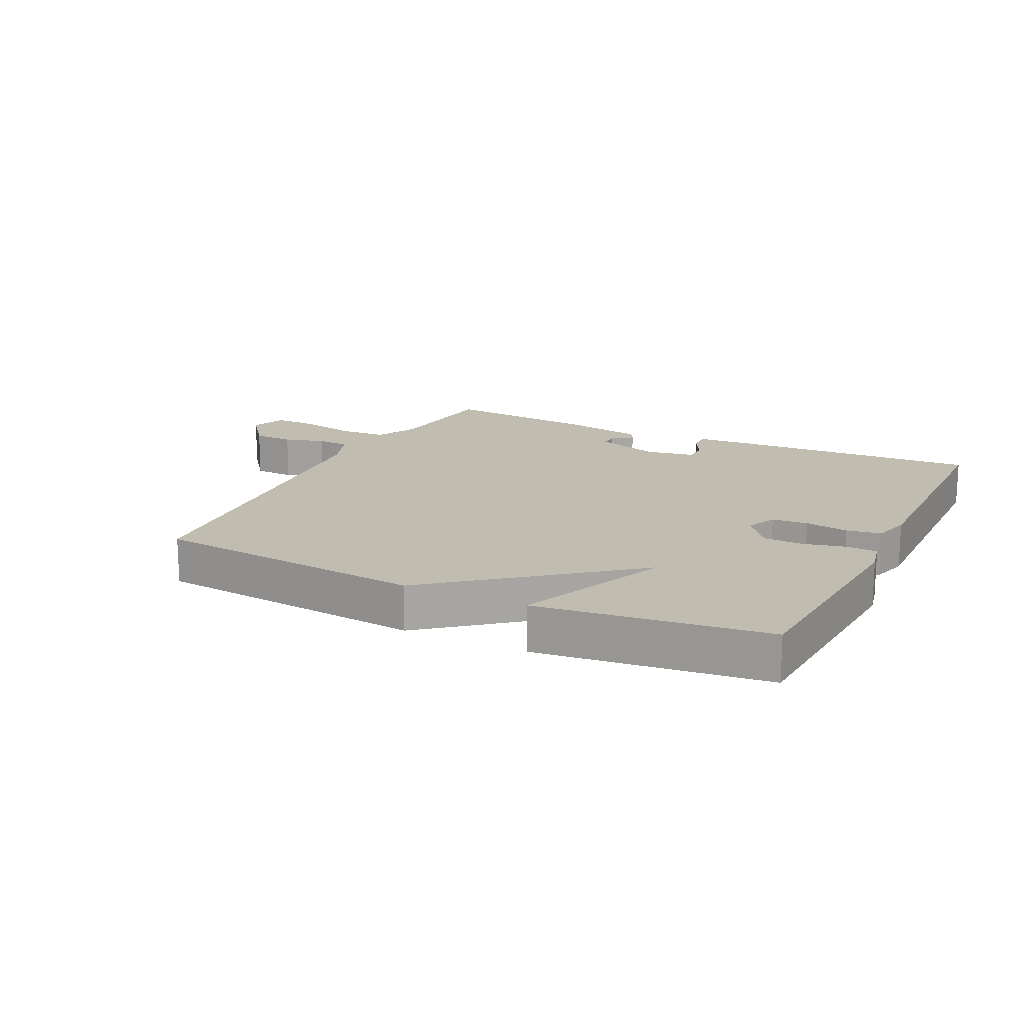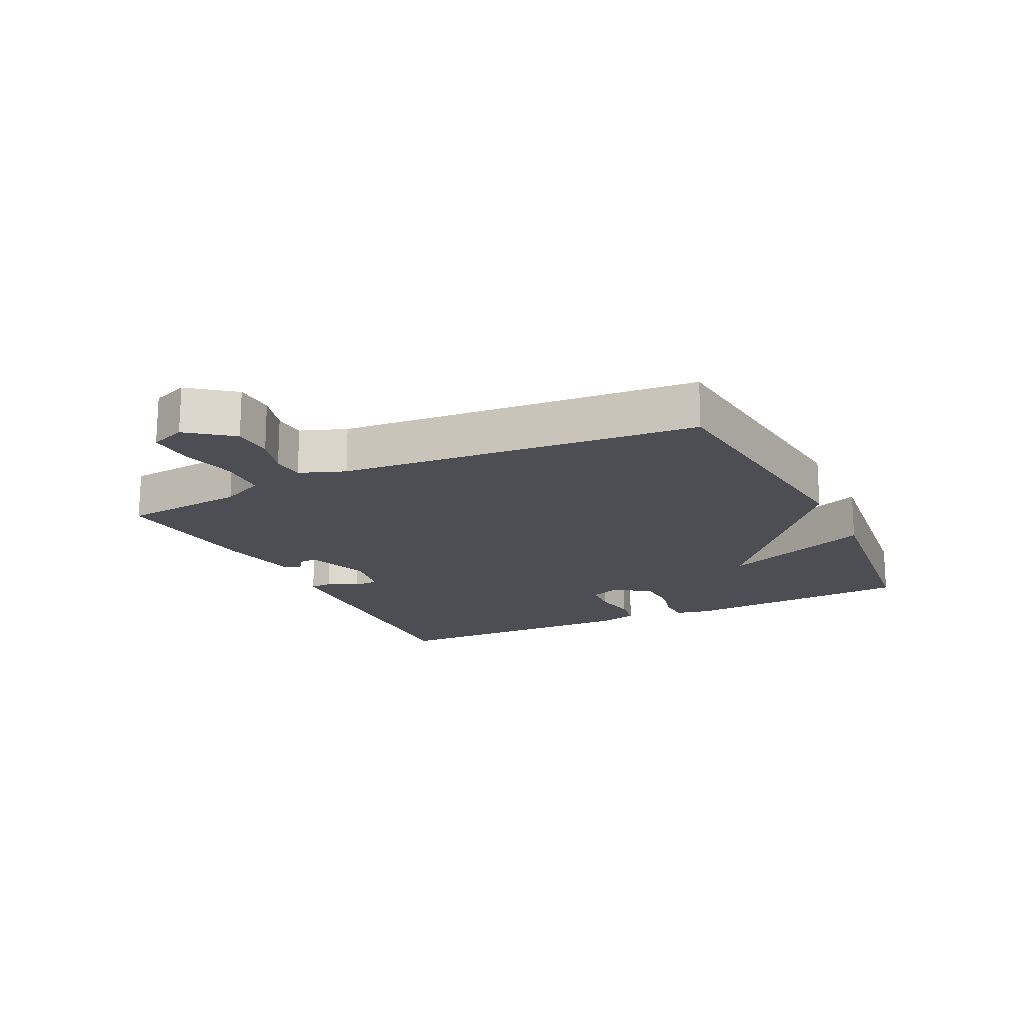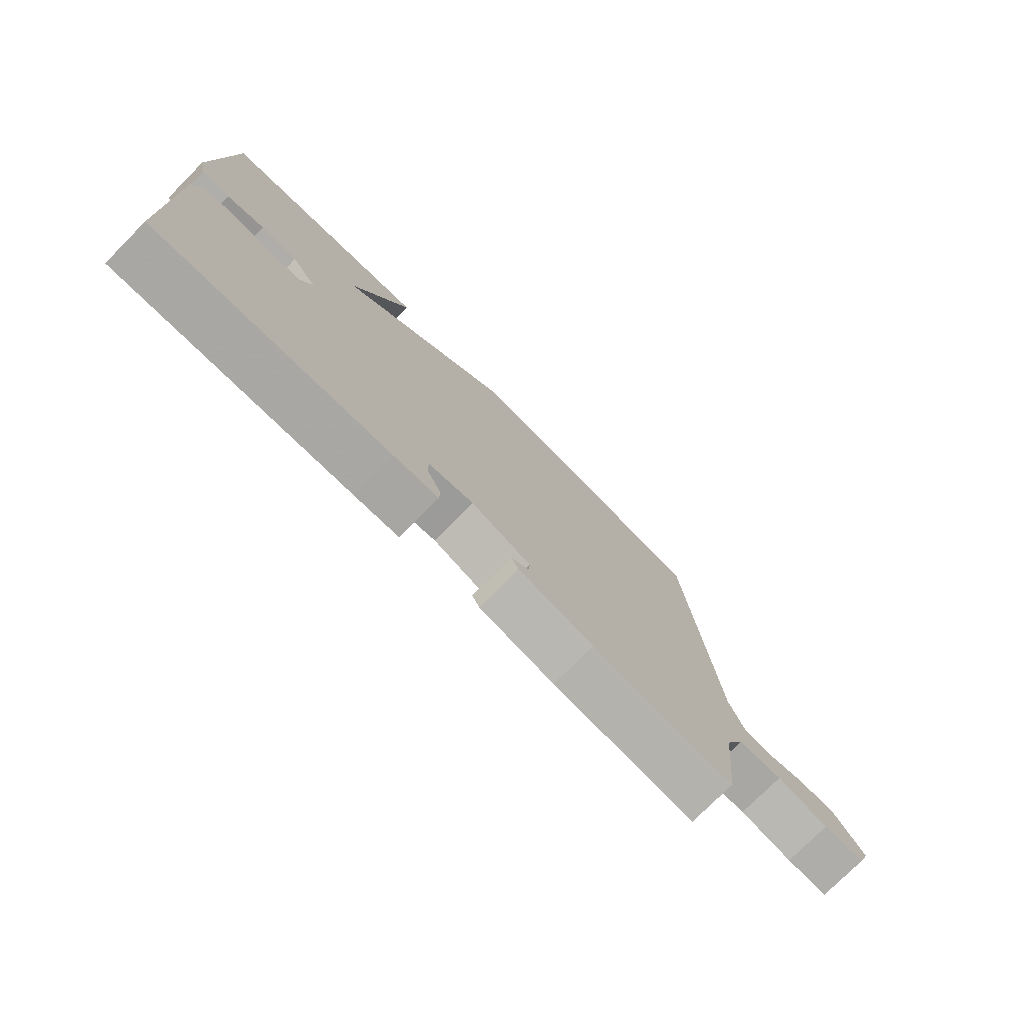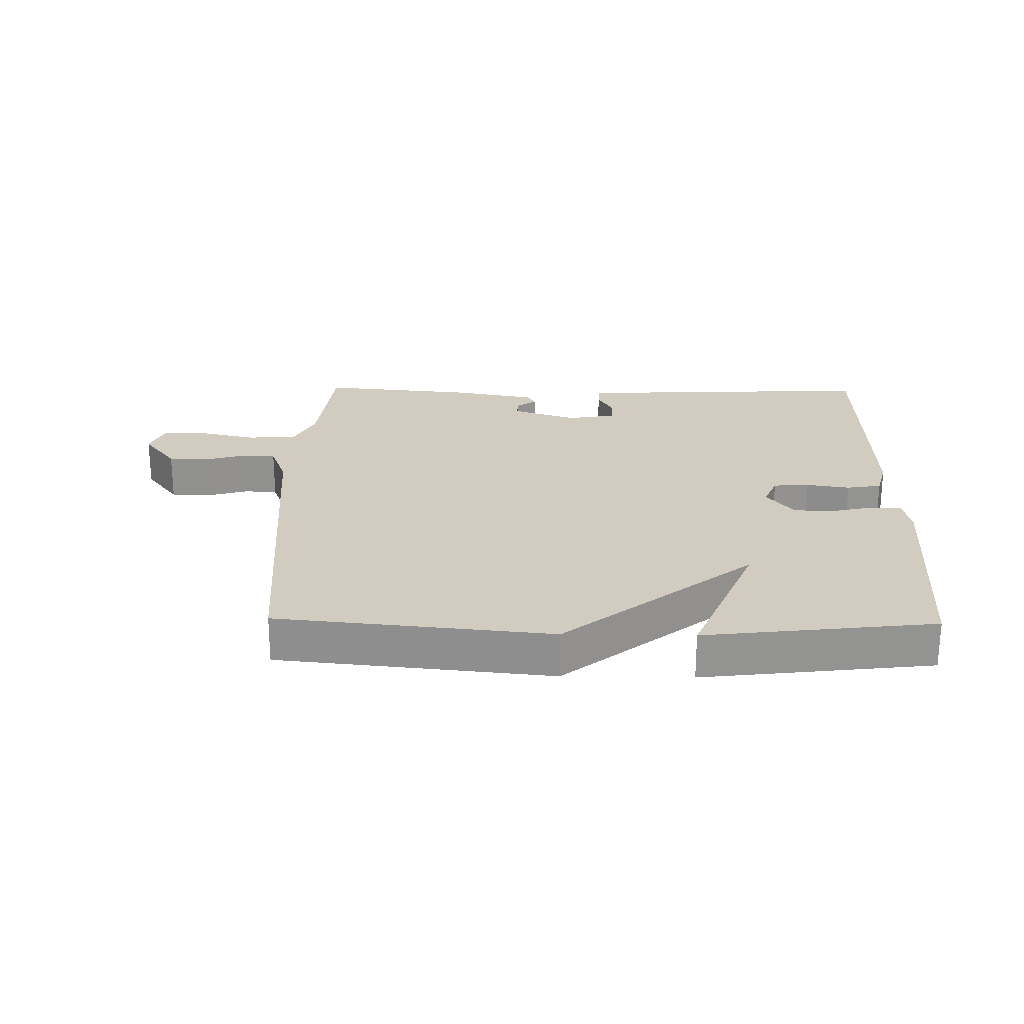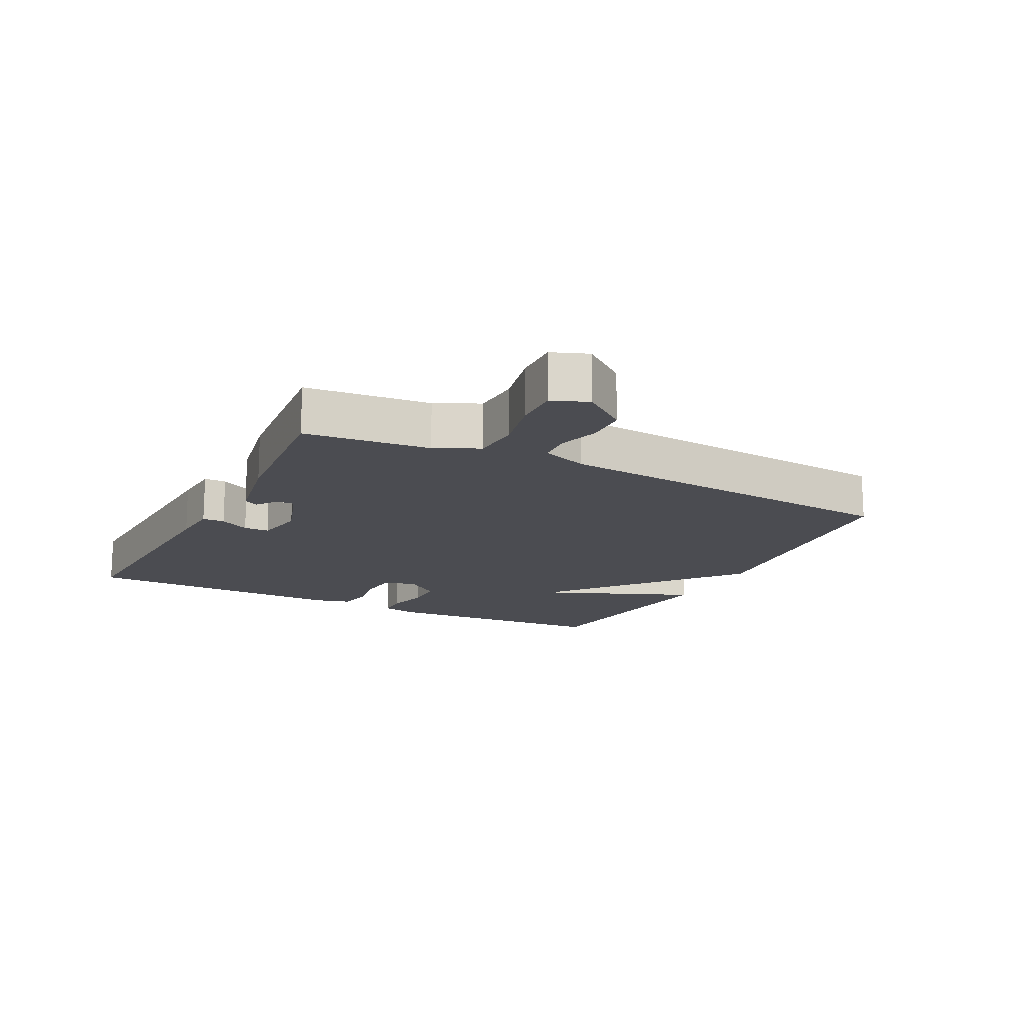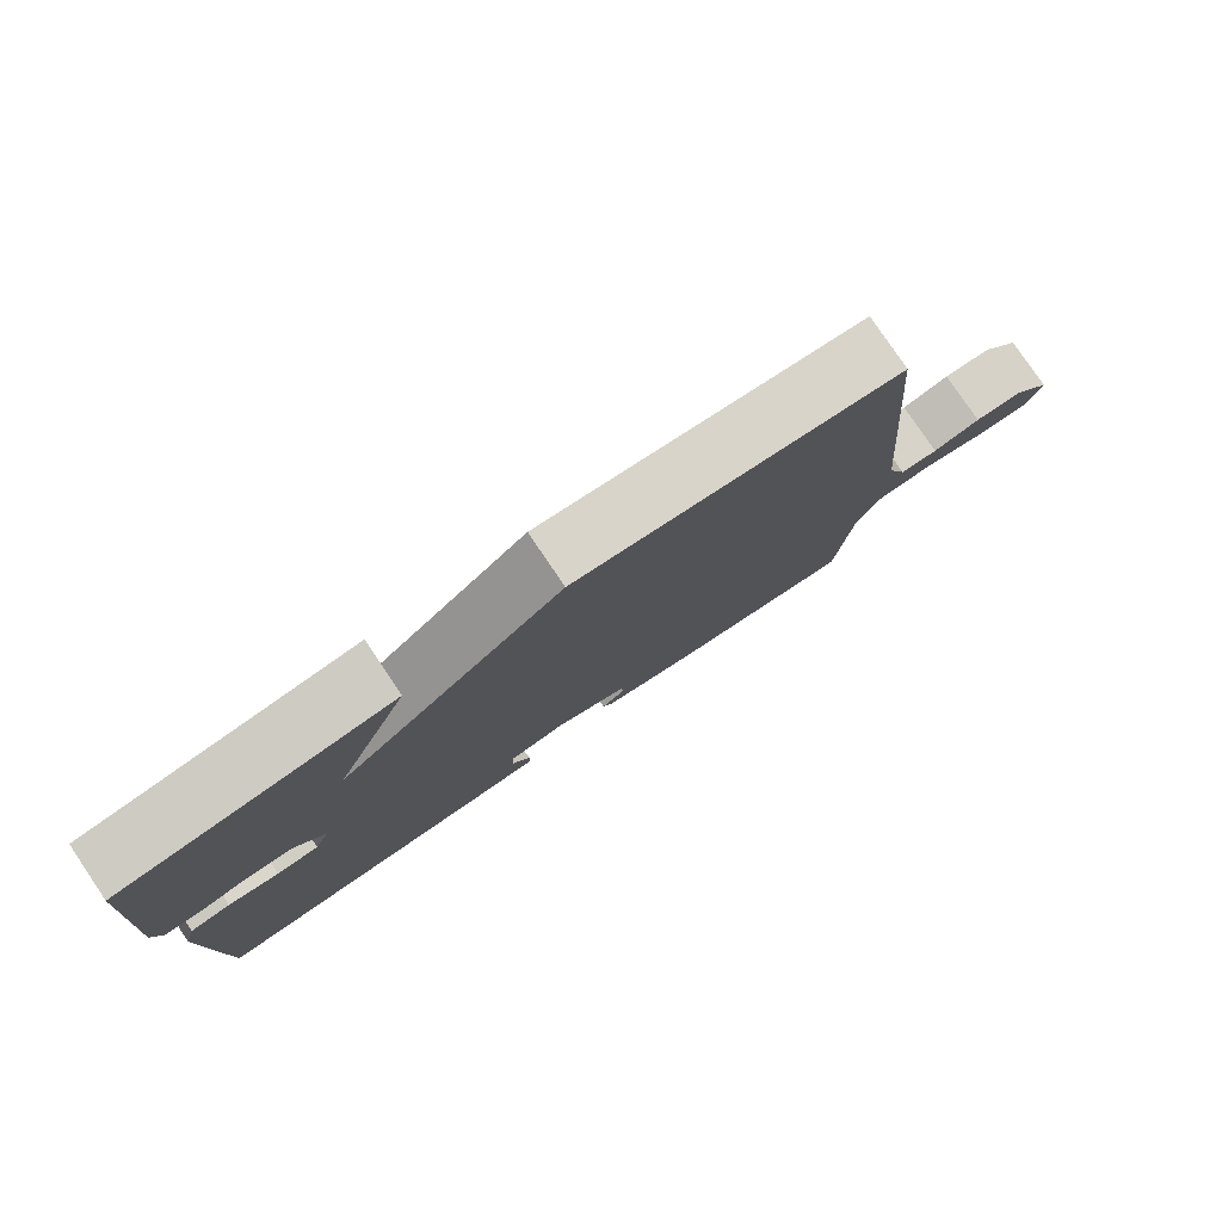
<metadata>
{"format":"obj","ext":"obj","renderer":"f3d","projection":"perspective","resolution":1024,"background":"white","views":[{"elev":16.3,"azim":26.2,"up":"+Y"},{"elev":-17.3,"azim":-64.0,"up":"+Y"},{"elev":-76.4,"azim":135.2,"up":"+Z"},{"elev":23.8,"azim":1.0,"up":"+Y"},{"elev":-15.4,"azim":-117.0,"up":"+Y"},{"elev":79.3,"azim":145.9,"up":"+Z"}]}
</metadata>
<code>
v 0.5 0.07 -0.5
v 0.094 0.07 -0.482
v 0.016 0.07 -0.477
v 0.015 0.07 -0.442
v 0.04 0.07 -0.395
v 0.039 0.07 -0.355
v -0.039 0.07 -0.341
v -0.142 0.07 -0.376
v -0.141 0.07 -0.405
v -0.109 0.07 -0.428
v -0.122 0.07 -0.451
v -0.253 0.07 -0.476
v -0.5 0.07 -0.5
v -0.52 0.07 -0.303
v -0.553 0.07 -0.234
v -0.63 0.07 -0.23
v -0.72 0.07 -0.25
v -0.791 0.07 -0.252
v -0.813 0.07 -0.195
v -0.759 0.07 -0.125
v -0.694 0.07 -0.123
v -0.629 0.07 -0.142
v -0.577 0.07 -0.139
v -0.55 0.07 -0.067
v -0.5 0.07 0.5
v -0.065 0.07 0.544
v 0.235 0.07 0.3
v 0.135 0.07 0.544
v 0.5 0.07 0.5
v 0.523 0.07 0.129
v 0.511 0.07 0.074
v 0.462 0.07 0.072
v 0.396 0.07 0.088
v 0.332 0.07 0.086
v 0.289 0.07 0.03
v 0.31 0.07 -0.02
v 0.367 0.07 -0.024
v 0.436 0.07 -0.013
v 0.491 0.07 -0.022
v 0.507 0.07 -0.081
v 0.5 0 -0.5
v 0.094 0 -0.482
v 0.016 0 -0.477
v 0.015 0 -0.442
v 0.04 0 -0.395
v 0.039 0 -0.355
v -0.039 0 -0.341
v -0.142 0 -0.376
v -0.141 0 -0.405
v -0.109 0 -0.428
v -0.122 0 -0.451
v -0.253 0 -0.476
v -0.5 0 -0.5
v -0.52 0 -0.303
v -0.553 0 -0.234
v -0.63 0 -0.23
v -0.72 0 -0.25
v -0.791 0 -0.252
v -0.813 0 -0.195
v -0.759 0 -0.125
v -0.694 0 -0.123
v -0.629 0 -0.142
v -0.577 0 -0.139
v -0.55 0 -0.067
v -0.5 0 0.5
v -0.065 0 0.544
v 0.235 0 0.3
v 0.135 0 0.544
v 0.5 0 0.5
v 0.523 0 0.129
v 0.511 0 0.074
v 0.462 0 0.072
v 0.396 0 0.088
v 0.332 0 0.086
v 0.289 0 0.03
v 0.31 0 -0.02
v 0.367 0 -0.024
v 0.436 0 -0.013
v 0.491 0 -0.022
v 0.507 0 -0.081
f 3 4 5
f 2 3 5
f 1 2 5
f 40 1 5
f 39 40 5
f 38 39 5
f 37 38 5
f 36 37 5 6
f 35 36 6 7
f 34 35 7 8
f 31 32 33
f 30 31 33
f 29 30 33
f 28 29 33
f 27 28 33
f 27 33 34
f 27 34 8
f 26 27 8
f 25 26 8
f 24 25 8
f 20 21 22
f 19 20 22
f 18 19 22
f 17 18 22
f 16 17 22
f 15 16 22 23
f 24 8 9
f 23 24 9
f 15 23 9
f 14 15 9
f 12 13 14
f 11 12 14
f 10 11 14
f 9 10 14
f 45 44 43
f 45 43 42
f 45 42 41
f 45 41 80
f 45 80 79
f 45 79 78
f 45 78 77
f 46 45 77 76
f 47 46 76 75
f 48 47 75 74
f 73 72 71
f 73 71 70
f 73 70 69
f 73 69 68
f 73 68 67
f 74 73 67
f 48 74 67
f 48 67 66
f 48 66 65
f 48 65 64
f 62 61 60
f 62 60 59
f 62 59 58
f 62 58 57
f 62 57 56
f 63 62 56 55
f 49 48 64
f 49 64 63
f 49 63 55
f 49 55 54
f 54 53 52
f 54 52 51
f 54 51 50
f 54 50 49
f 1 41 42 2
f 2 42 43 3
f 3 43 44 4
f 4 44 45 5
f 5 45 46 6
f 6 46 47 7
f 7 47 48 8
f 8 48 49 9
f 9 49 50 10
f 10 50 51 11
f 11 51 52 12
f 12 52 53 13
f 13 53 54 14
f 14 54 55 15
f 15 55 56 16
f 16 56 57 17
f 17 57 58 18
f 18 58 59 19
f 19 59 60 20
f 20 60 61 21
f 21 61 62 22
f 22 62 63 23
f 23 63 64 24
f 24 64 65 25
f 25 65 66 26
f 26 66 67 27
f 27 67 68 28
f 28 68 69 29
f 29 69 70 30
f 30 70 71 31
f 31 71 72 32
f 32 72 73 33
f 33 73 74 34
f 34 74 75 35
f 35 75 76 36
f 36 76 77 37
f 37 77 78 38
f 38 78 79 39
f 39 79 80 40
f 40 80 41 1

</code>
